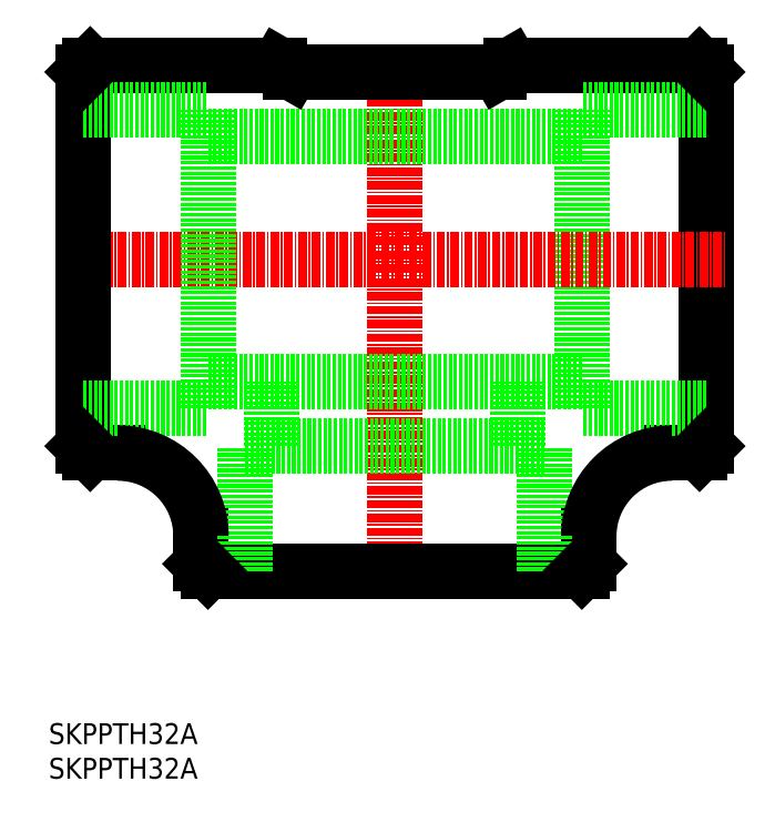
<metadata>
{"format":"dxf","ext":"dxf","renderer":"ezdxf+matplotlib","layout":"modelspace","background":"white","min_lineweight":24,"dpi":150}
</metadata>
<code>
0
SECTION
2
ENTITIES
0
INSERT
8
0
2
*U6
10
0
20
0
30
0
0
INSERT
8
0
2
*U7
10
0
20
0
30
0
0
LINE
8
CENTER
10
50
20
27
30
0
11
50
21
105
31
0
0
LINE
8
0
10
77
20
30
30
0
11
23
21
30
31
0
0
LINE
8
0
10
78
20
31
30
0
11
78
21
35
31
0
0
LINE
8
0
10
22
20
31
30
0
11
22
21
35
31
0
0
LINE
8
0
10
71.6
20
30
30
0
11
71.6
21
48
31
0
0
LINE
8
0
10
28.4
20
30
30
0
11
28.4
21
48
31
0
0
LINE
8
0
10
67.75
20
48
30
0
11
67.75
21
57.25
31
0
0
LINE
8
0
10
28.4
20
48
30
0
11
71.6
21
48
31
0
0
LINE
8
0
10
77
20
30
30
0
11
78
21
31
31
0
0
LINE
8
0
10
23
20
30
30
0
11
22
21
31
31
0
0
LINE
8
0
10
95
20
102
30
0
11
95
21
48
31
0
0
LINE
8
0
10
94
20
103
30
0
11
66.73
21
103
31
0
0
LINE
8
0
10
94
20
47
30
0
11
90
21
47
31
0
0
LINE
8
0
10
95
20
96.6
30
0
11
77
21
96.6
31
0
0
LINE
8
0
10
95
20
53.4
30
0
11
77
21
53.4
31
0
0
LINE
8
0
10
77
20
92.75
30
0
11
50
21
92.75
31
0
0
LINE
8
0
10
77
20
57.25
30
0
11
50
21
57.25
31
0
0
LINE
8
0
10
77
20
53.4
30
0
11
77
21
96.6
31
0
0
LINE
8
0
10
95
20
102
30
0
11
94
21
103
31
0
0
LINE
8
0
10
95
20
48
30
0
11
94
21
47
31
0
0
ARC
8
0
10
90
20
35
30
0
40
12
50
90
51
180
0
LINE
8
0
10
65
20
102
30
0
11
50
21
102
31
0
0
LINE
8
0
10
65
20
102
30
0
11
66.73
21
103
31
0
0
LINE
8
0
10
32.25
20
48
30
0
11
32.25
21
57.25
31
0
0
LINE
8
CENTER
10
2
20
75
30
0
11
98
21
75
31
0
0
LINE
8
0
10
5
20
102
30
0
11
5
21
48
31
0
0
LINE
8
0
10
6
20
103
30
0
11
33.27
21
103
31
0
0
LINE
8
0
10
35
20
102
30
0
11
50
21
102
31
0
0
LINE
8
0
10
6
20
47
30
0
11
10
21
47
31
0
0
LINE
8
0
10
5
20
96.6
30
0
11
23
21
96.6
31
0
0
LINE
8
0
10
5
20
53.4
30
0
11
23
21
53.4
31
0
0
LINE
8
0
10
23
20
92.75
30
0
11
50
21
92.75
31
0
0
LINE
8
0
10
23
20
57.25
30
0
11
50
21
57.25
31
0
0
LINE
8
0
10
23
20
53.4
30
0
11
23
21
96.6
31
0
0
LINE
8
0
10
5
20
102
30
0
11
6
21
103
31
0
0
LINE
8
0
10
5
20
48
30
0
11
6
21
47
31
0
0
LINE
8
0
10
35
20
102
30
0
11
33.27
21
103
31
0
0
ARC
8
0
10
10
20
35
30
0
40
12
50
0
51
90
0
ENDSEC
0
EOF

</code>
